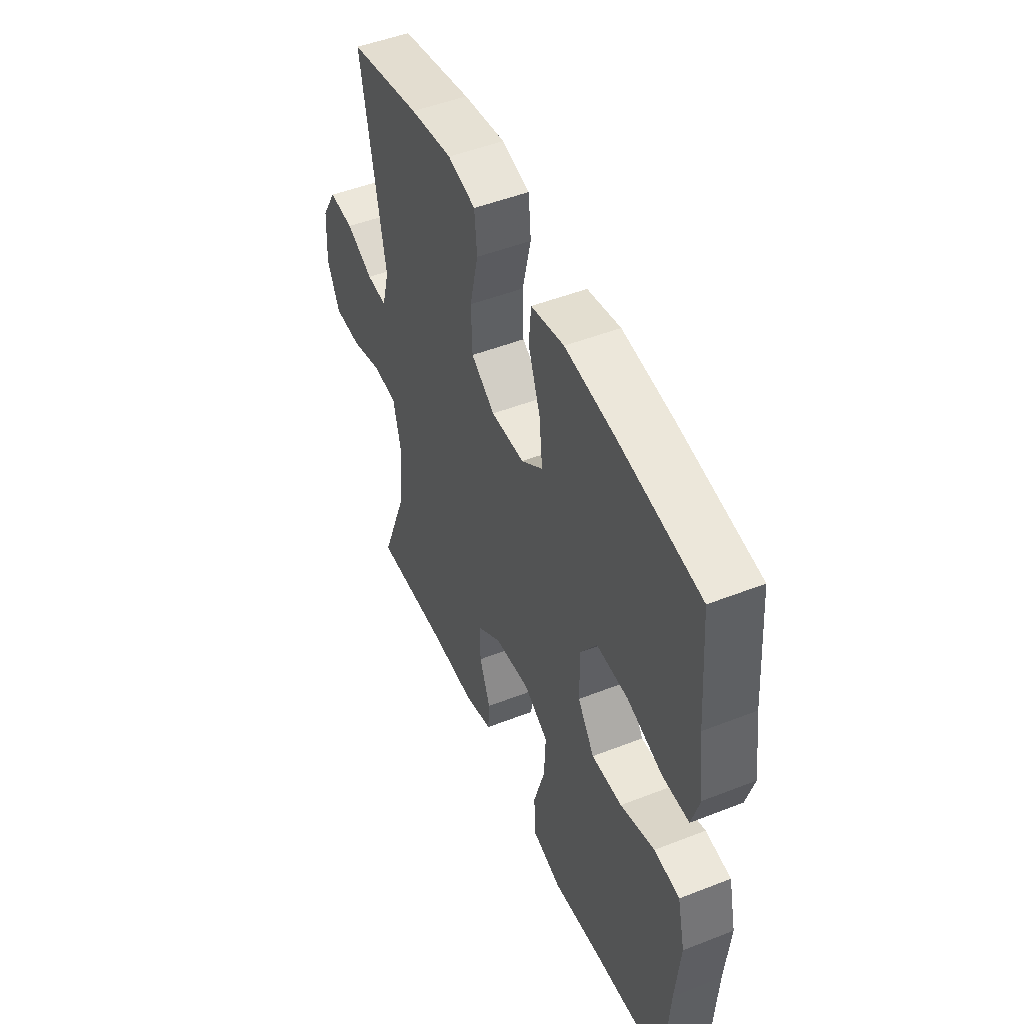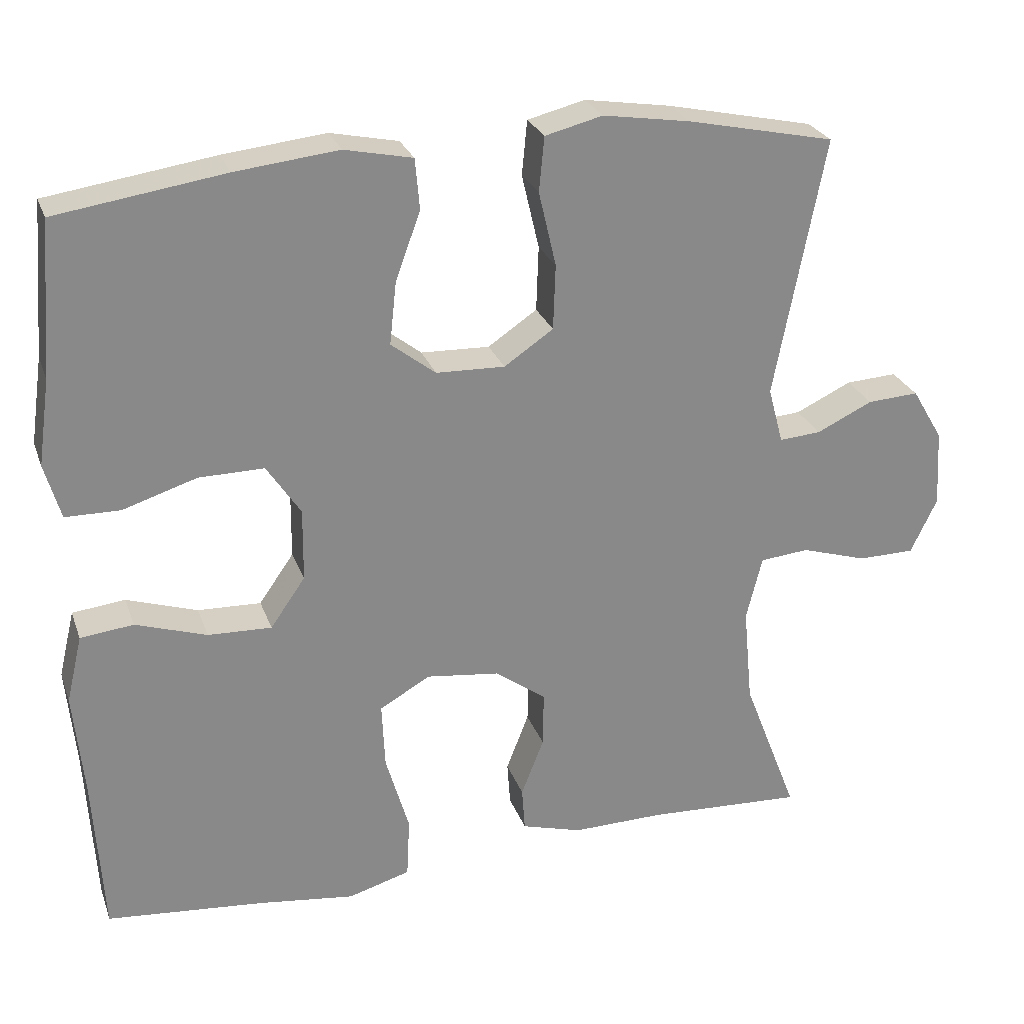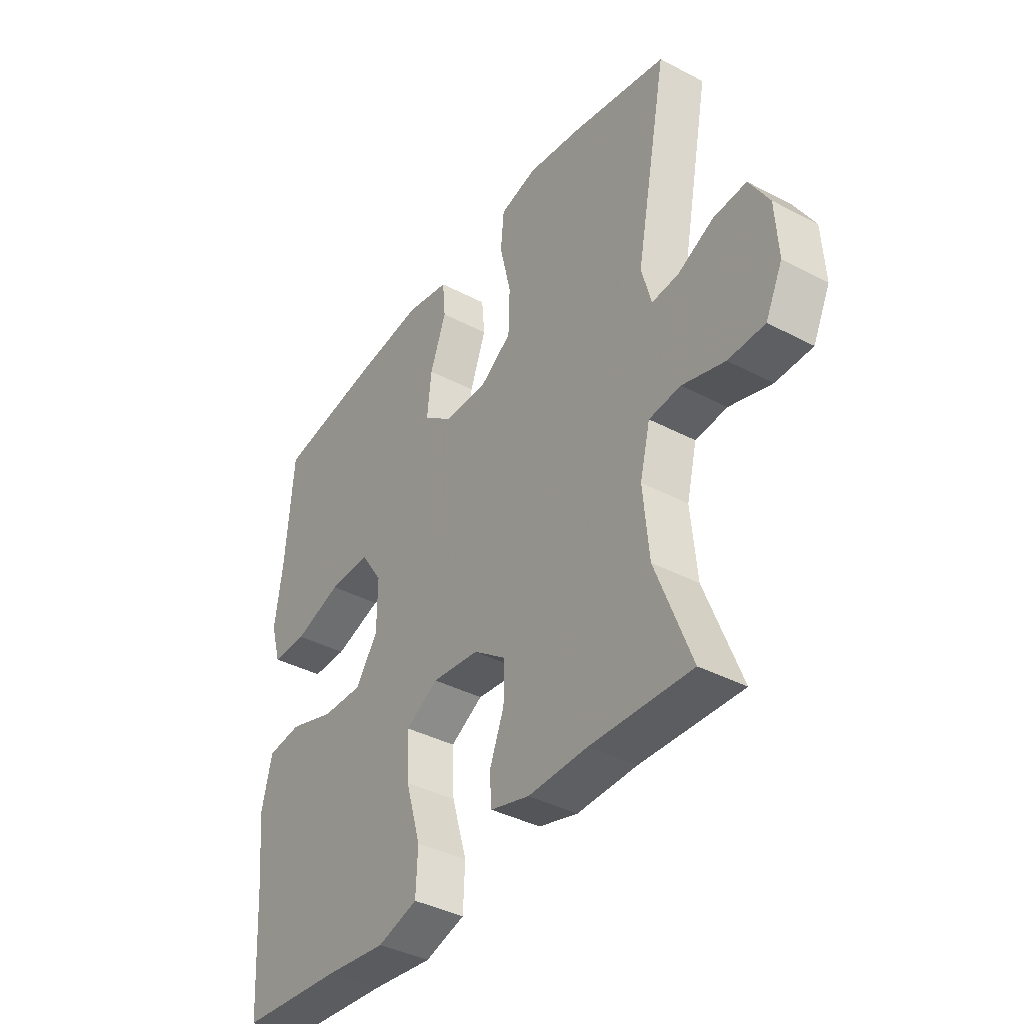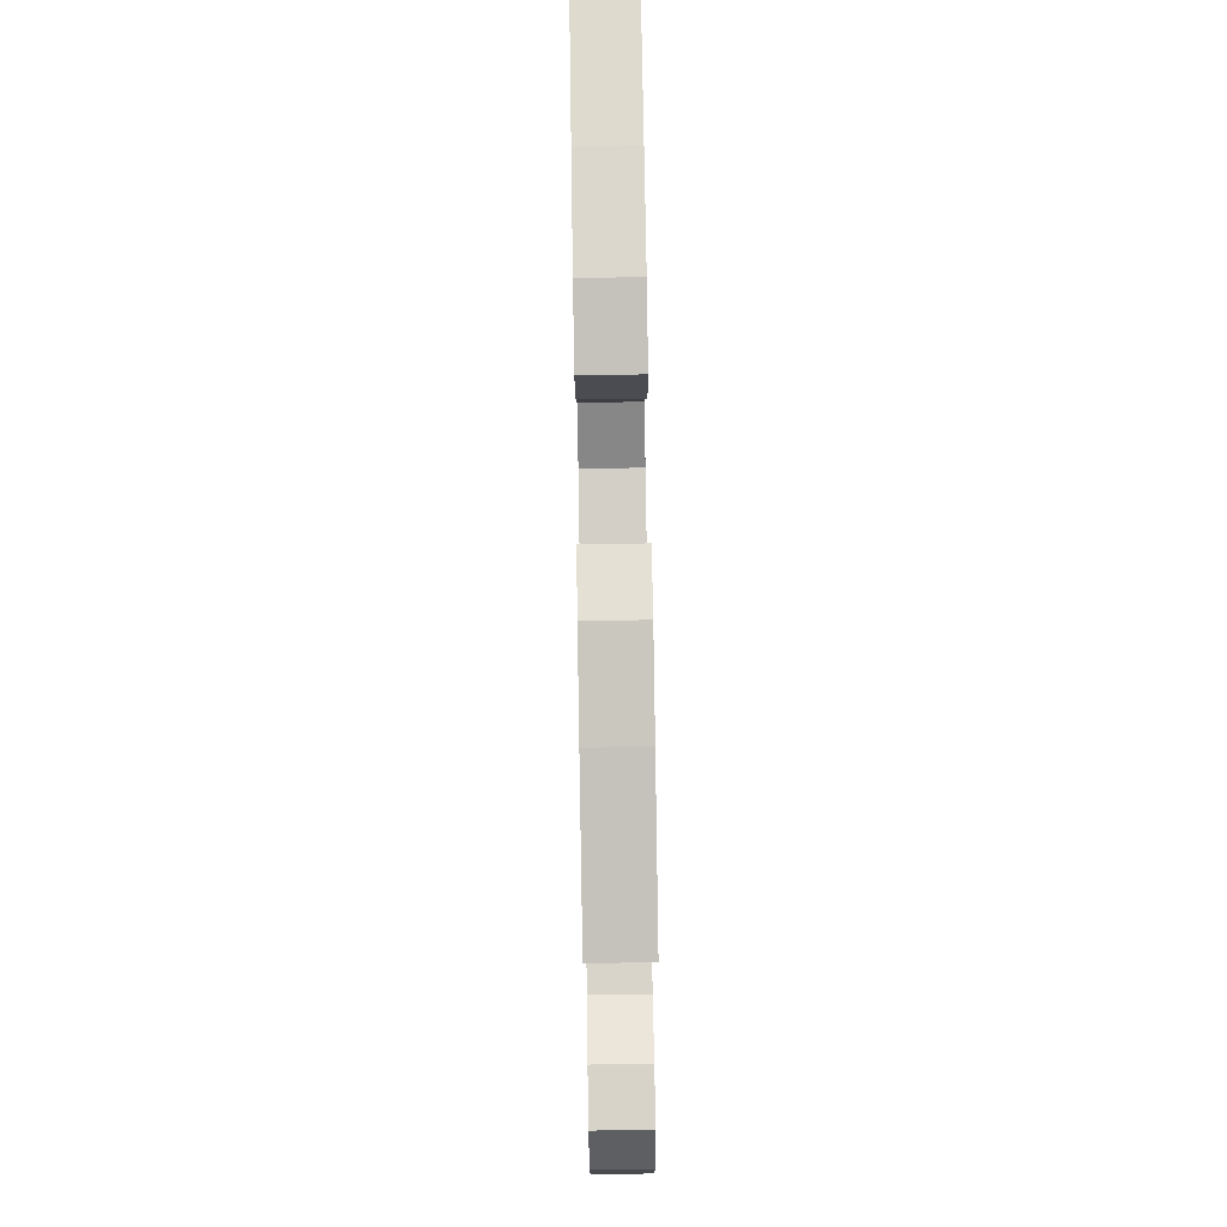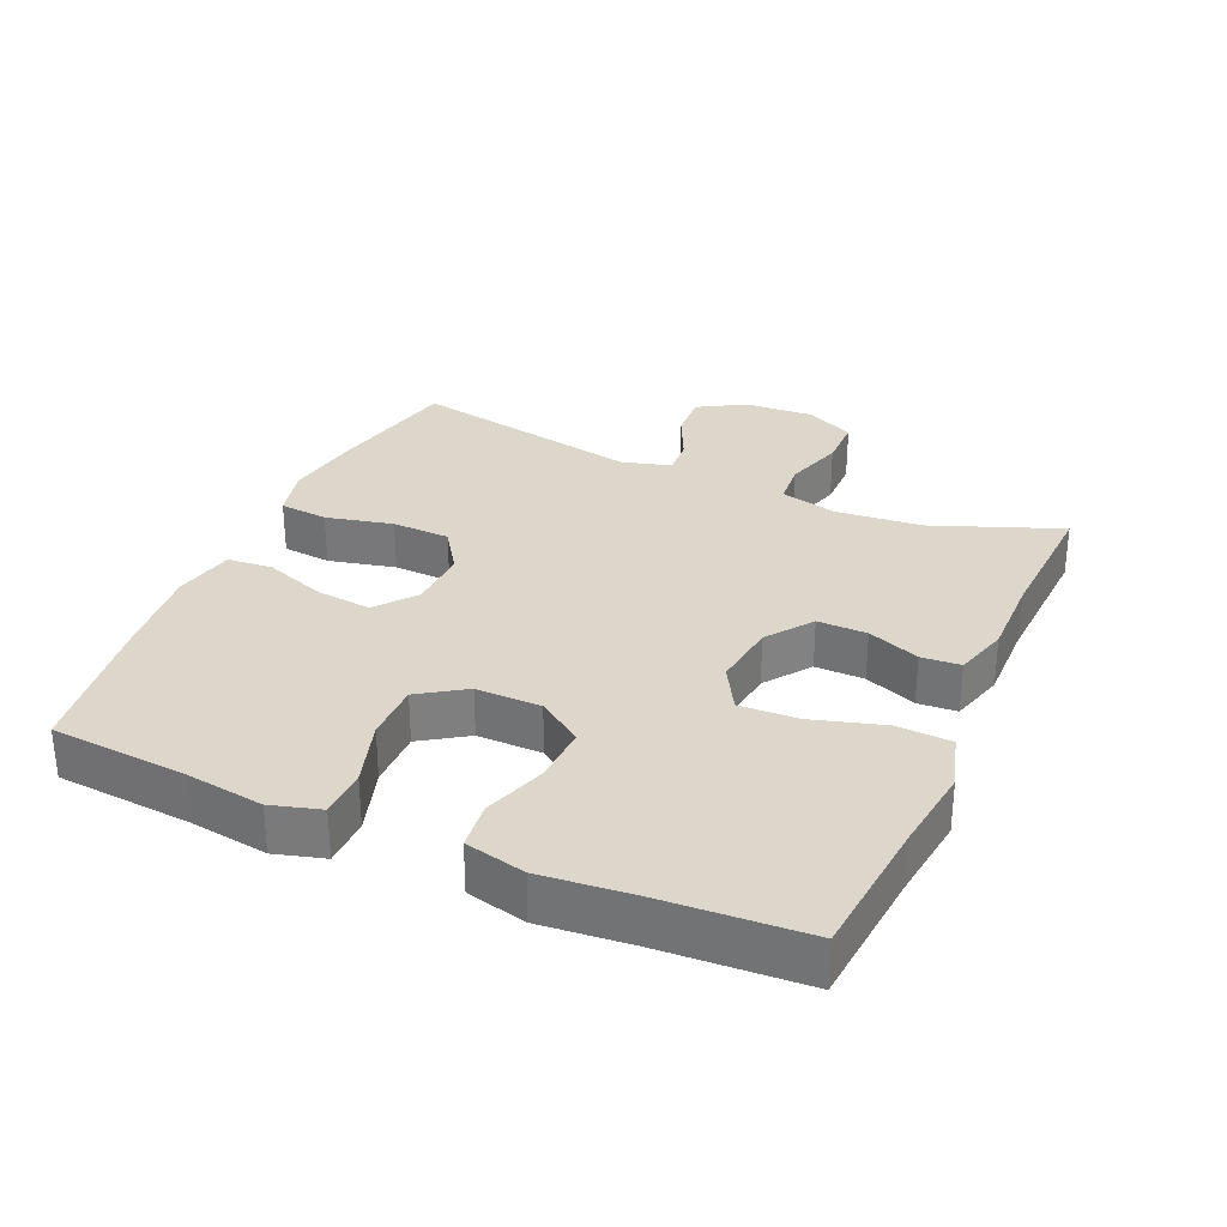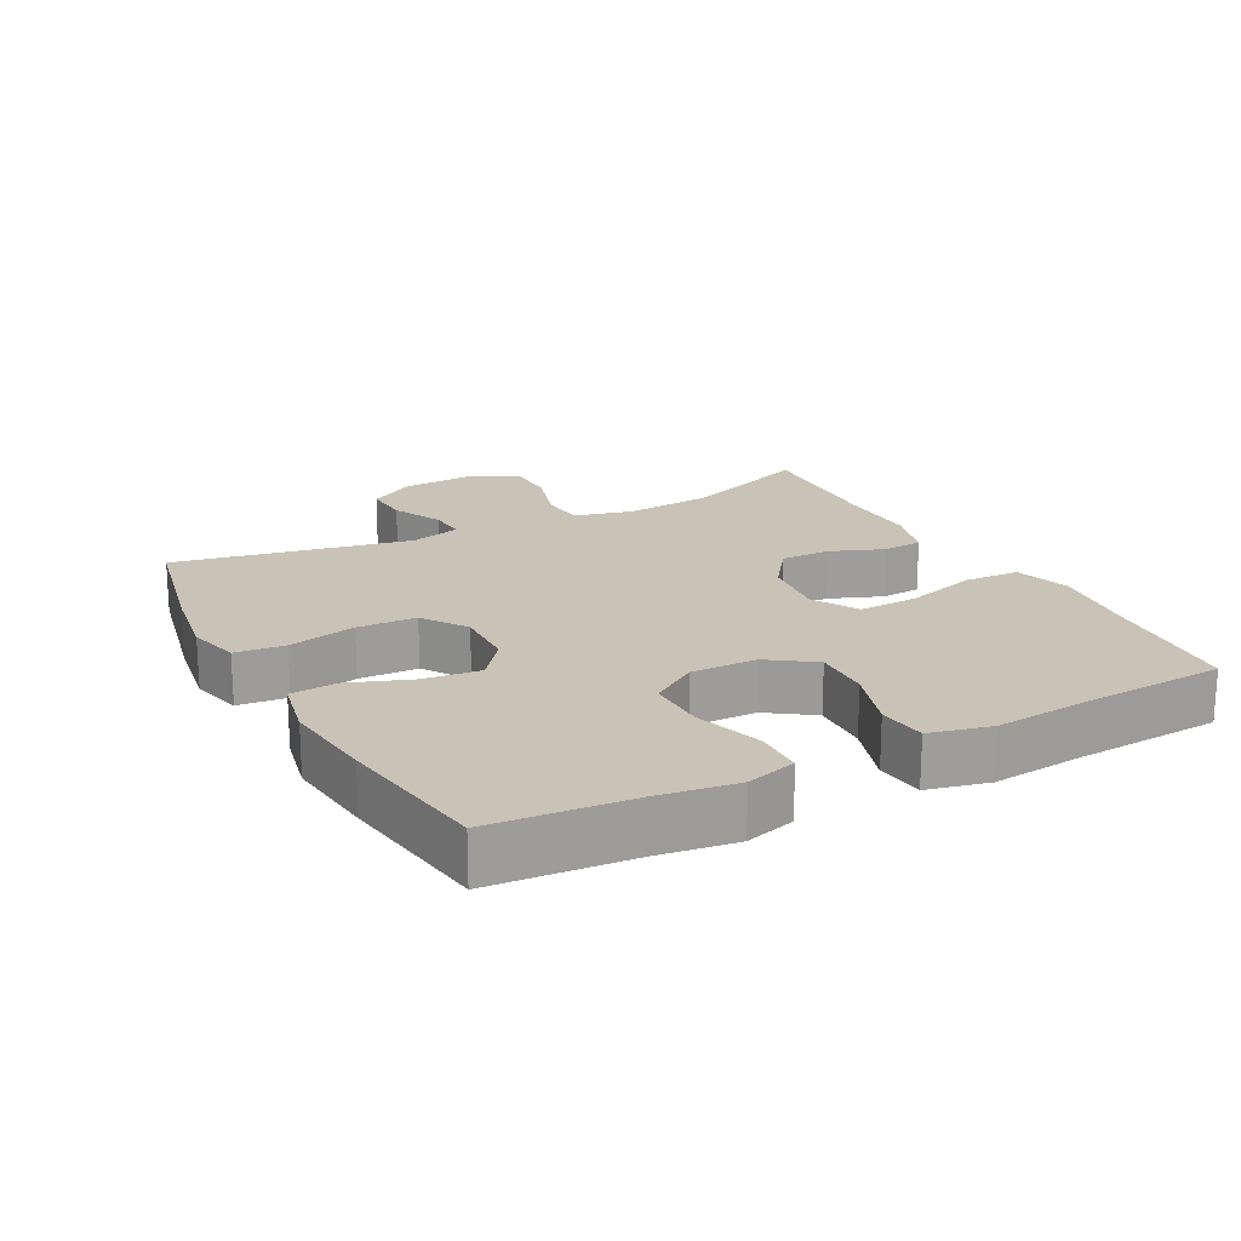
<metadata>
{"format":"obj","ext":"obj","renderer":"f3d","projection":"perspective","resolution":1024,"background":"white","views":[{"elev":49.1,"azim":66.5,"up":"+Z"},{"elev":26.4,"azim":162.6,"up":"+Z"},{"elev":-39.0,"azim":-123.4,"up":"+Z"},{"elev":79.6,"azim":-90.9,"up":"+Z"},{"elev":30.6,"azim":113.9,"up":"+Y"},{"elev":19.4,"azim":62.1,"up":"+Y"}]}
</metadata>
<code>
v 0.5 0.07 -0.5
v 0.291 0.07 -0.519
v 0.164 0.07 -0.535
v 0.082 0.07 -0.511
v 0.078 0.07 -0.431
v 0.109 0.07 -0.325
v 0.113 0.07 -0.238
v 0.046 0.07 -0.2
v -0.051 0.07 -0.212
v -0.118 0.07 -0.261
v -0.117 0.07 -0.334
v -0.087 0.07 -0.411
v -0.091 0.07 -0.469
v -0.171 0.07 -0.492
v -0.293 0.07 -0.49
v -0.5 0.07 -0.5
v -0.427 0.07 -0.311
v -0.415 0.07 -0.183
v -0.436 0.07 -0.098
v -0.501 0.07 -0.092
v -0.588 0.07 -0.119
v -0.663 0.07 -0.118
v -0.698 0.07 -0.045
v -0.692 0.07 0.057
v -0.651 0.07 0.126
v -0.583 0.07 0.122
v -0.509 0.07 0.087
v -0.454 0.07 0.083
v -0.434 0.07 0.157
v -0.5 0.07 0.5
v -0.305 0.07 0.542
v -0.19 0.07 0.56
v -0.114 0.07 0.541
v -0.107 0.07 0.469
v -0.13 0.07 0.37
v -0.127 0.07 0.284
v -0.062 0.07 0.24
v 0.029 0.07 0.243
v 0.088 0.07 0.289
v 0.079 0.07 0.372
v 0.046 0.07 0.462
v 0.052 0.07 0.529
v 0.142 0.07 0.548
v 0.278 0.07 0.533
v 0.5 0.07 0.5
v 0.516 0.07 0.297
v 0.532 0.07 0.183
v 0.511 0.07 0.11
v 0.439 0.07 0.109
v 0.341 0.07 0.14
v 0.255 0.07 0.141
v 0.21 0.07 0.073
v 0.211 0.07 -0.023
v 0.257 0.07 -0.089
v 0.341 0.07 -0.086
v 0.435 0.07 -0.055
v 0.505 0.07 -0.063
v 0.526 0.07 -0.152
v 0.513 0.07 -0.287
v 0.5 0 -0.5
v 0.291 0 -0.519
v 0.164 0 -0.535
v 0.082 0 -0.511
v 0.078 0 -0.431
v 0.109 0 -0.325
v 0.113 0 -0.238
v 0.046 0 -0.2
v -0.051 0 -0.212
v -0.118 0 -0.261
v -0.117 0 -0.334
v -0.087 0 -0.411
v -0.091 0 -0.469
v -0.171 0 -0.492
v -0.293 0 -0.49
v -0.5 0 -0.5
v -0.427 0 -0.311
v -0.415 0 -0.183
v -0.436 0 -0.098
v -0.501 0 -0.092
v -0.588 0 -0.119
v -0.663 0 -0.118
v -0.698 0 -0.045
v -0.692 0 0.057
v -0.651 0 0.126
v -0.583 0 0.122
v -0.509 0 0.087
v -0.454 0 0.083
v -0.434 0 0.157
v -0.5 0 0.5
v -0.305 0 0.542
v -0.19 0 0.56
v -0.114 0 0.541
v -0.107 0 0.469
v -0.13 0 0.37
v -0.127 0 0.284
v -0.062 0 0.24
v 0.029 0 0.243
v 0.088 0 0.289
v 0.079 0 0.372
v 0.046 0 0.462
v 0.052 0 0.529
v 0.142 0 0.548
v 0.278 0 0.533
v 0.5 0 0.5
v 0.516 0 0.297
v 0.532 0 0.183
v 0.511 0 0.11
v 0.439 0 0.109
v 0.341 0 0.14
v 0.255 0 0.141
v 0.21 0 0.073
v 0.211 0 -0.023
v 0.257 0 -0.089
v 0.341 0 -0.086
v 0.435 0 -0.055
v 0.505 0 -0.063
v 0.526 0 -0.152
v 0.513 0 -0.287
f 57 58 59
f 56 57 59
f 55 56 59
f 59 1 2
f 55 59 2
f 54 55 2
f 4 5 6
f 3 4 6
f 2 3 6
f 54 2 6
f 53 54 6
f 52 53 6 7
f 48 49 50
f 47 48 50
f 46 47 50
f 46 50 51
f 45 46 51
f 44 45 51
f 43 44 51
f 42 43 51
f 41 42 51
f 40 41 51
f 39 40 51 52
f 33 34 35
f 32 33 35
f 31 32 35
f 30 31 35
f 29 30 35
f 28 29 35 36
f 25 26 27
f 24 25 27
f 23 24 27
f 22 23 27
f 21 22 27
f 20 21 27
f 19 20 27 28
f 28 36 37
f 19 28 37
f 18 19 37
f 15 16 17
f 15 17 18
f 14 15 18
f 13 14 18
f 12 13 18
f 11 12 18
f 52 7 8
f 39 52 8
f 38 39 8
f 38 8 9
f 37 38 9
f 18 37 9
f 10 11 18
f 9 10 18
f 118 117 116
f 118 116 115
f 118 115 114
f 61 60 118
f 61 118 114
f 61 114 113
f 65 64 63
f 65 63 62
f 65 62 61
f 65 61 113
f 65 113 112
f 66 65 112 111
f 109 108 107
f 109 107 106
f 109 106 105
f 110 109 105
f 110 105 104
f 110 104 103
f 110 103 102
f 110 102 101
f 110 101 100
f 110 100 99
f 111 110 99 98
f 94 93 92
f 94 92 91
f 94 91 90
f 94 90 89
f 94 89 88
f 95 94 88 87
f 86 85 84
f 86 84 83
f 86 83 82
f 86 82 81
f 86 81 80
f 86 80 79
f 87 86 79 78
f 96 95 87
f 96 87 78
f 96 78 77
f 76 75 74
f 77 76 74
f 77 74 73
f 77 73 72
f 77 72 71
f 77 71 70
f 67 66 111
f 67 111 98
f 67 98 97
f 68 67 97
f 68 97 96
f 68 96 77
f 77 70 69
f 77 69 68
f 1 60 61 2
f 2 61 62 3
f 3 62 63 4
f 4 63 64 5
f 5 64 65 6
f 6 65 66 7
f 7 66 67 8
f 8 67 68 9
f 9 68 69 10
f 10 69 70 11
f 11 70 71 12
f 12 71 72 13
f 13 72 73 14
f 14 73 74 15
f 15 74 75 16
f 16 75 76 17
f 17 76 77 18
f 18 77 78 19
f 19 78 79 20
f 20 79 80 21
f 21 80 81 22
f 22 81 82 23
f 23 82 83 24
f 24 83 84 25
f 25 84 85 26
f 26 85 86 27
f 27 86 87 28
f 28 87 88 29
f 29 88 89 30
f 30 89 90 31
f 31 90 91 32
f 32 91 92 33
f 33 92 93 34
f 34 93 94 35
f 35 94 95 36
f 36 95 96 37
f 37 96 97 38
f 38 97 98 39
f 39 98 99 40
f 40 99 100 41
f 41 100 101 42
f 42 101 102 43
f 43 102 103 44
f 44 103 104 45
f 45 104 105 46
f 46 105 106 47
f 47 106 107 48
f 48 107 108 49
f 49 108 109 50
f 50 109 110 51
f 51 110 111 52
f 52 111 112 53
f 53 112 113 54
f 54 113 114 55
f 55 114 115 56
f 56 115 116 57
f 57 116 117 58
f 58 117 118 59
f 59 118 60 1

</code>
